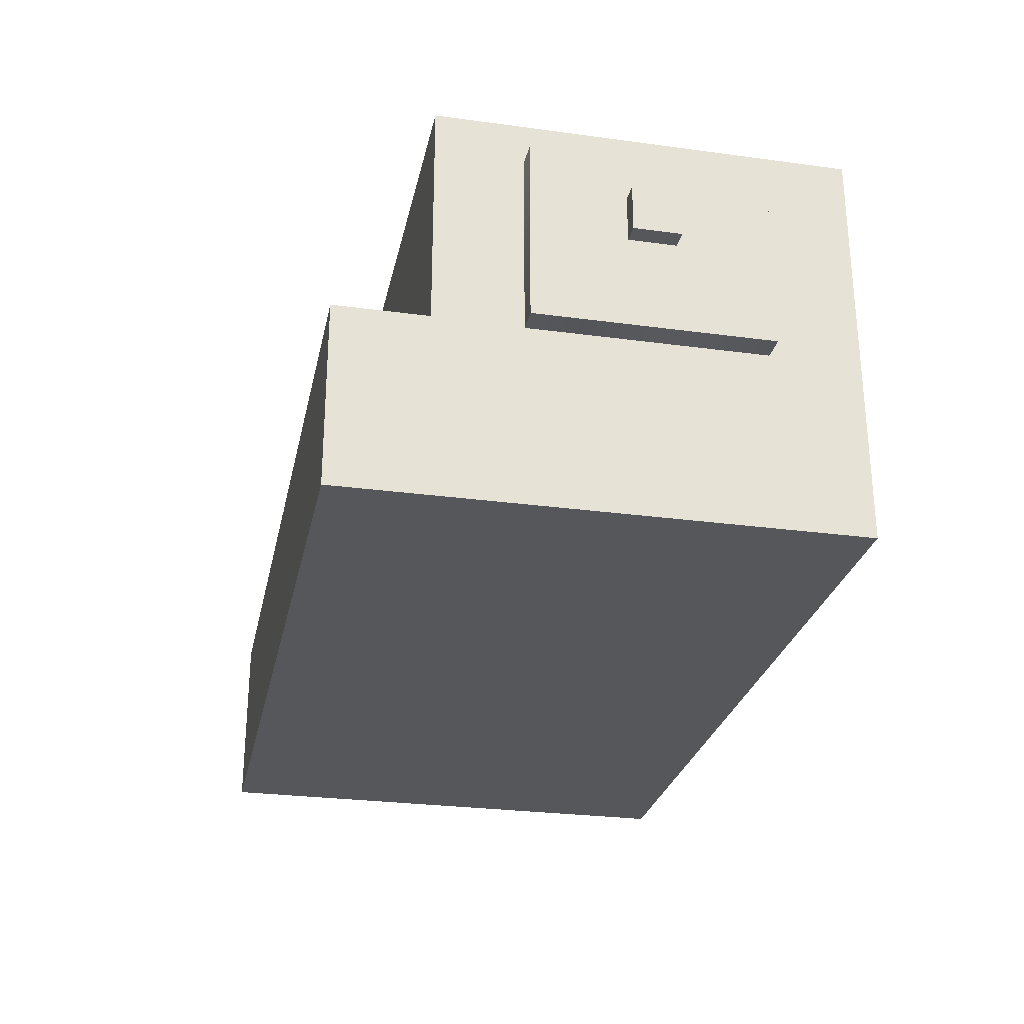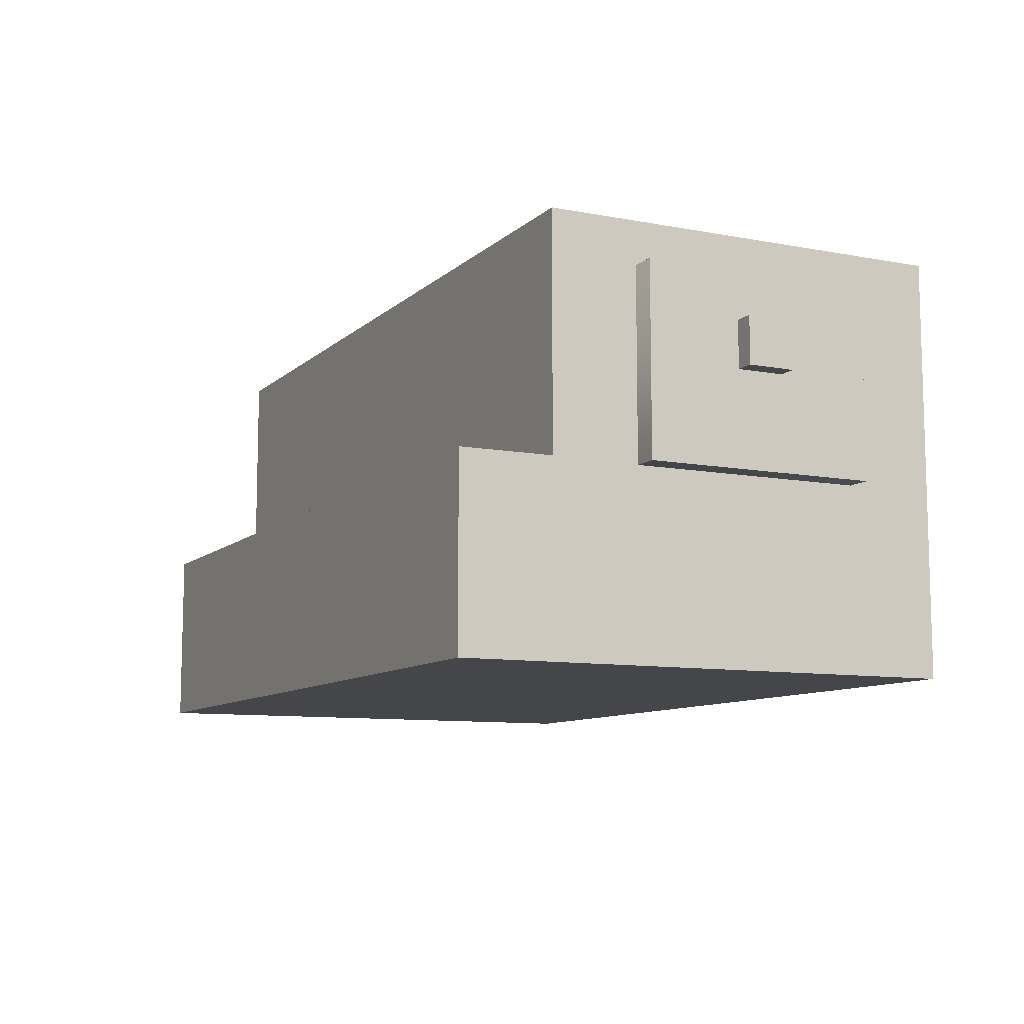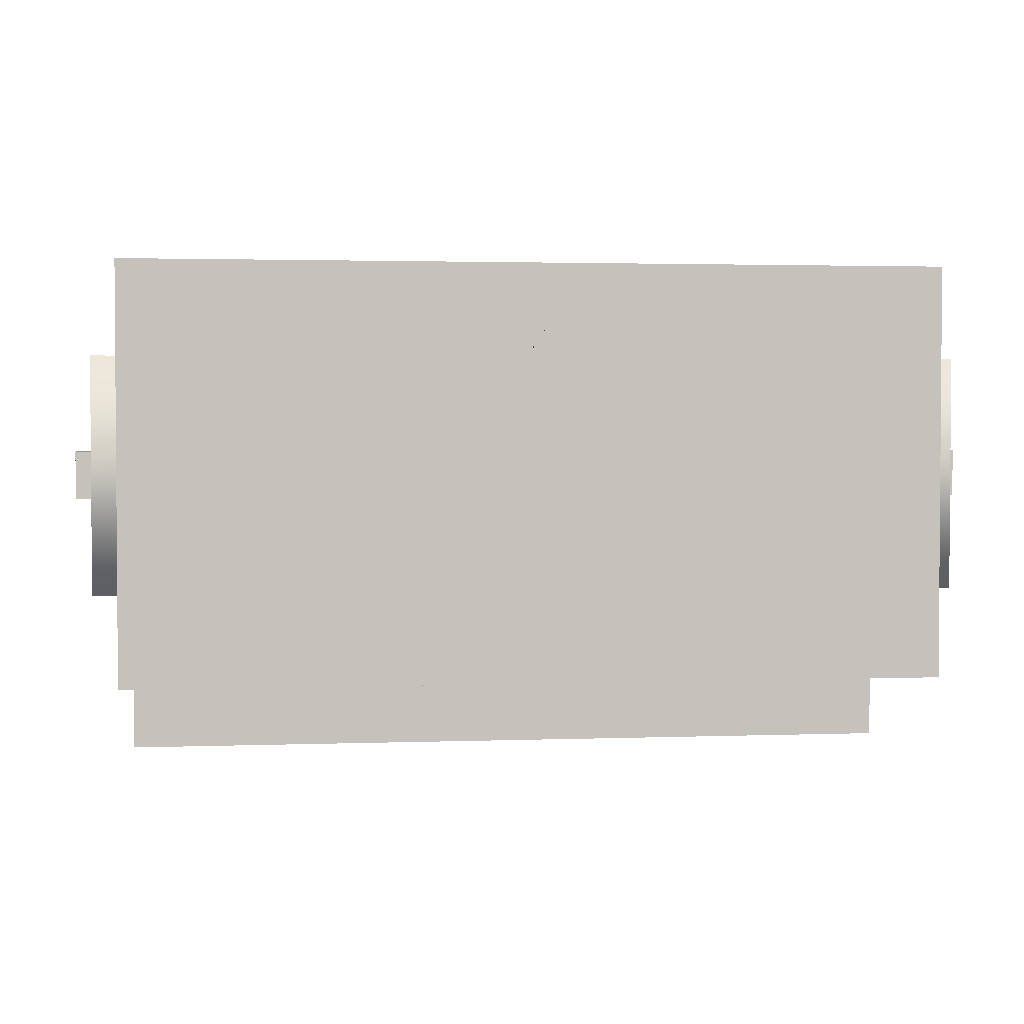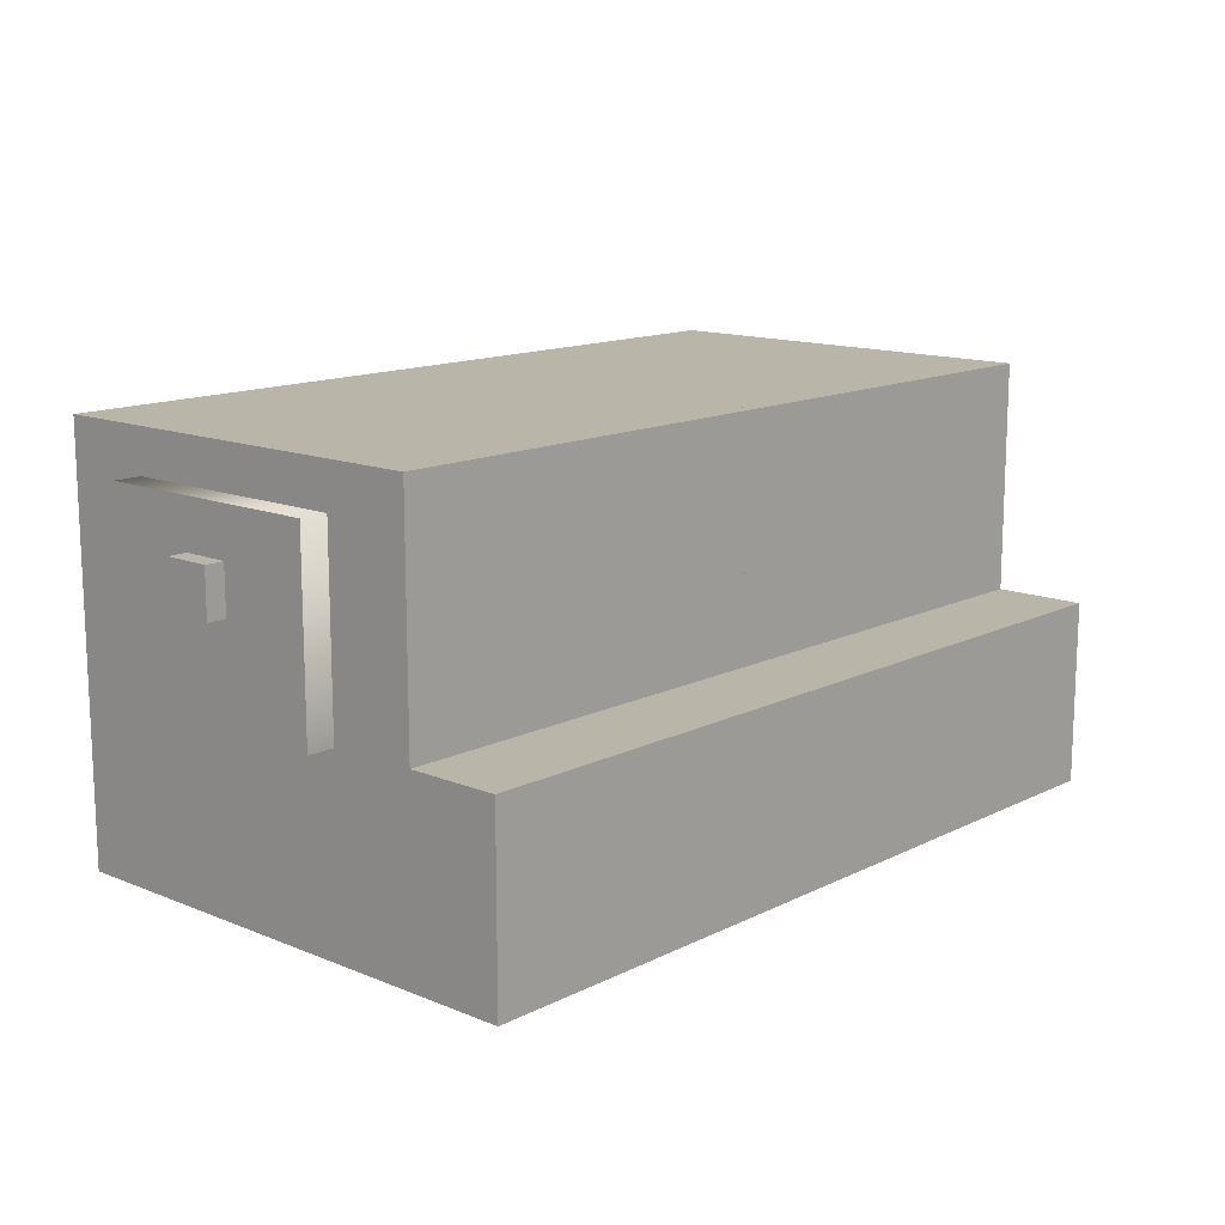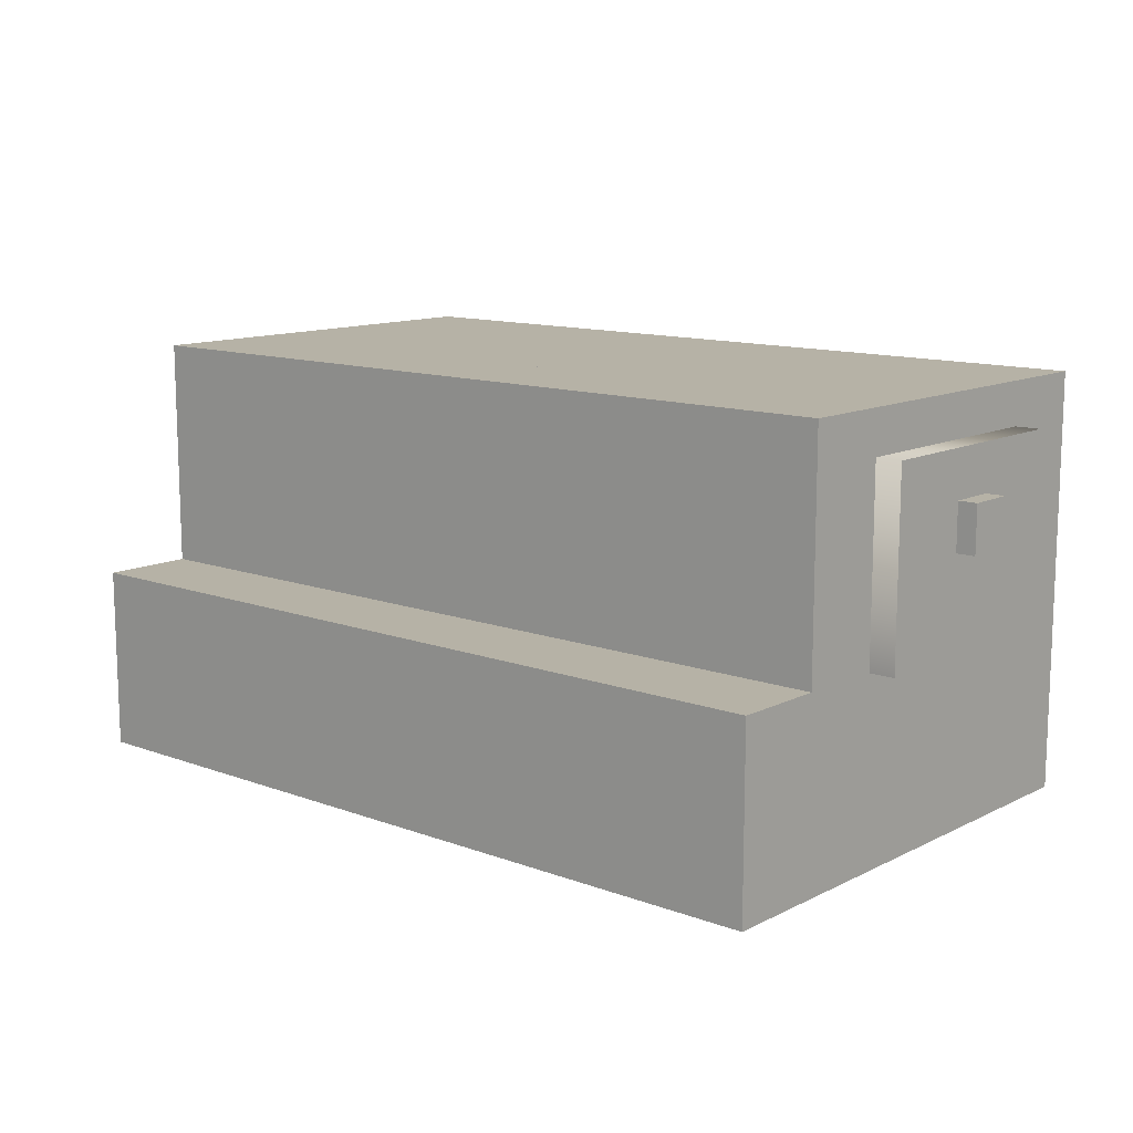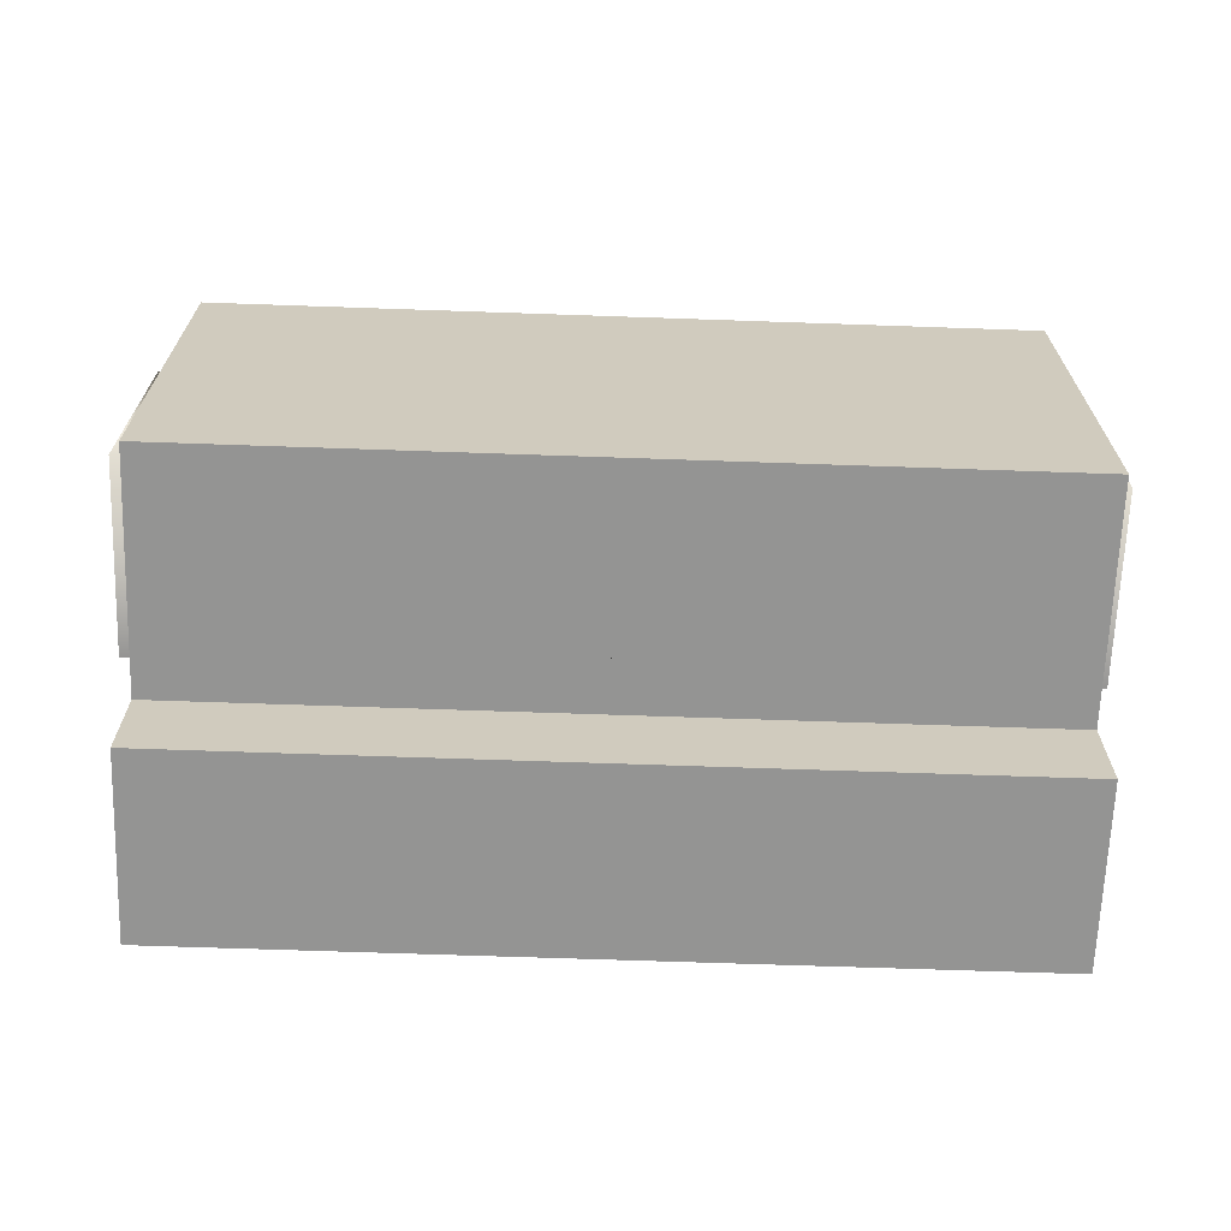
<metadata>
{"format":"obj","ext":"obj","renderer":"f3d","projection":"perspective","resolution":1024,"background":"white","views":[{"elev":-27.3,"azim":78.2,"up":"+Z"},{"elev":-9.6,"azim":63.8,"up":"+Z"},{"elev":2.4,"azim":-7.1,"up":"+Y"},{"elev":13.7,"azim":-47.8,"up":"+Z"},{"elev":12.2,"azim":40.9,"up":"+Z"},{"elev":-67.0,"azim":-2.0,"up":"+Y"}]}
</metadata>
<code>
g boots_blue
v 0.45 -0.65 0
v -0.45 0.45 0
v -0.45 -0.65 0
v 0.45 0.45 0
v 0.45 0.45 0.9
v -0.45 -0.45 0.9
v -0.45 0.45 0.9
v 0.45 -0.45 0.9
v 0.45 -0.65 0
v -0.45 -0.65 0.4
v 0.45 -0.65 0.4
v -0.45 -0.65 0
v 0.45 -0.45 0.9
v -0.45 -0.45 0.4
v -0.45 -0.45 0.9
v 0.45 -0.45 0.4
v 0.45 -0.65 0.4
v 0.45 0.45 0
v 0.45 -0.65 0
v 0.45 -0.45 0.4
v 0.45 -0.45 0.9
v 0.45 0.45 0.9
v -0.45 0.45 0.9
v 0.45 0.45 0
v 0.45 0.45 0.9
v -0.45 0.45 0
v -0.45 -0.45 0.9
v -0.45 0.45 0
v -0.45 0.45 0.9
v -0.45 -0.45 0.4
v -0.45 -0.65 0
v -0.45 -0.65 0.4
v -0.45 -0.45 0.4
v 0.45 -0.65 0.4
v -0.45 -0.65 0.4
v 0.45 -0.45 0.4
v -0.5509 -0.05539 0.7046
v -0.5509 0.04701 0.6022
v -0.5509 0.04701 0.7046
v -0.5509 -0.05539 0.6022
v -0.5094 -0.05539 0.7046
v -0.5094 -0.2602 0.807
v -0.5094 -0.05539 0.6022
v -0.5094 0.04701 0.7046
v -0.5094 0.2518 0.807
v -0.5094 0.2518 0.3974
v -0.5094 -0.2602 0.3974
v -0.5094 0.04701 0.6022
v -0.5094 -0.2602 0.3974
v -0.4416 0.2518 0.3974
v -0.5094 0.2518 0.3974
v -0.4416 -0.2602 0.3974
v -0.5094 -0.2602 0.807
v -0.4416 0.2518 0.807
v -0.4416 -0.2602 0.807
v -0.5094 0.2518 0.807
v -0.4416 0.2518 0.3974
v -0.5094 0.2518 0.3974
v -0.5094 -0.2602 0.807
v -0.4416 -0.2602 0.3974
v -0.5094 -0.2602 0.3974
v -0.4416 -0.2602 0.807
v -0.5509 -0.05539 0.6022
v -0.5094 0.04701 0.6022
v -0.5509 0.04701 0.6022
v -0.5094 -0.05539 0.6022
v -0.5509 -0.05539 0.7046
v -0.5094 -0.05539 0.6022
v -0.5509 -0.05539 0.6022
v -0.5094 -0.05539 0.7046
v -0.5509 0.04701 0.7046
v -0.5094 -0.05539 0.7046
v -0.5509 -0.05539 0.7046
v -0.5094 0.04701 0.7046
v -0.5509 0.04701 0.6022
v -0.5094 0.04701 0.7046
v -0.5509 0.04701 0.7046
v -0.5094 0.04701 0.6022
v 1.326 -0.65 -3.829e-06
v 0.4264 0.45 1.921e-06
v 0.4264 -0.65 -3.849e-06
v 1.326 0.45 1.941e-06
v 1.326 0.45 0.9
v 0.4264 -0.45 0.9
v 0.4264 0.45 0.9
v 1.326 -0.45 0.9
v 1.326 -0.65 -3.829e-06
v 0.4264 -0.65 0.4
v 1.326 -0.65 0.4
v 0.4264 -0.65 -3.849e-06
v 1.326 -0.45 0.9
v 0.4264 -0.45 0.4
v 0.4264 -0.45 0.9
v 1.326 -0.45 0.4
v 1.326 -0.65 0.4
v 1.326 0.45 1.941e-06
v 1.326 -0.65 -3.829e-06
v 1.326 -0.45 0.4
v 1.326 -0.45 0.9
v 1.326 0.45 0.9
v 0.4264 0.45 0.9
v 1.326 0.45 1.941e-06
v 1.326 0.45 0.9
v 0.4264 0.45 1.921e-06
v 0.4264 -0.45 0.9
v 0.4264 0.45 1.921e-06
v 0.4264 0.45 0.9
v 0.4264 -0.45 0.4
v 0.4264 -0.65 -3.849e-06
v 0.4264 -0.65 0.4
v 0.4264 -0.45 0.4
v 1.326 -0.65 0.4
v 0.4264 -0.65 0.4
v 1.326 -0.45 0.4
v 1.423 -0.05539 0.7046
v 1.423 0.04701 0.6022
v 1.423 -0.05539 0.6022
v 1.423 0.04701 0.7046
v 1.382 -0.05539 0.6022
v 1.382 -0.2602 0.3974
v 1.382 -0.2602 0.807
v 1.382 0.2518 0.3974
v 1.382 0.04701 0.6022
v 1.382 0.04701 0.7046
v 1.382 0.2518 0.807
v 1.382 -0.05539 0.7046
v 1.382 -0.2602 0.3974
v 1.314 0.2518 0.3974
v 1.314 -0.2602 0.3974
v 1.382 0.2518 0.3974
v 1.314 0.2518 0.807
v 1.382 -0.2602 0.807
v 1.314 -0.2602 0.807
v 1.382 0.2518 0.807
v 1.314 0.2518 0.3974
v 1.382 0.2518 0.3974
v 1.382 -0.2602 0.807
v 1.314 -0.2602 0.3974
v 1.314 -0.2602 0.807
v 1.382 -0.2602 0.3974
v 1.423 -0.05539 0.6022
v 1.382 0.04701 0.6022
v 1.382 -0.05539 0.6022
v 1.423 0.04701 0.6022
v 1.423 -0.05539 0.7046
v 1.382 -0.05539 0.6022
v 1.382 -0.05539 0.7046
v 1.423 -0.05539 0.6022
v 1.423 0.04701 0.7046
v 1.382 -0.05539 0.7046
v 1.382 0.04701 0.7046
v 1.423 -0.05539 0.7046
v 1.423 0.04701 0.6022
v 1.382 0.04701 0.7046
v 1.382 0.04701 0.6022
v 1.423 0.04701 0.7046
g boots_blue_0
f 3 2 1
f 4 1 2
f 7 6 5
f 8 5 6
f 11 10 9
f 12 9 10
f 15 14 13
f 16 13 14
f 19 18 17
f 17 18 20
f 18 21 20
f 22 21 18
f 25 24 23
f 26 23 24
f 29 28 27
f 28 30 27
f 31 30 28
f 32 30 31
f 35 34 33
f 36 33 34
f 39 38 37
f 40 37 38
f 43 42 41
f 41 42 44
f 42 45 44
f 45 46 44
f 42 43 47
f 47 43 46
f 43 48 46
f 46 48 44
f 51 50 49
f 52 49 50
f 55 54 53
f 53 54 56
f 54 57 56
f 56 57 58
f 61 60 59
f 62 59 60
f 65 64 63
f 66 63 64
f 69 68 67
f 70 67 68
f 73 72 71
f 74 71 72
f 77 76 75
f 78 75 76
f 81 80 79
f 82 79 80
f 85 84 83
f 86 83 84
f 89 88 87
f 90 87 88
f 93 92 91
f 94 91 92
f 97 96 95
f 95 96 98
f 96 99 98
f 100 99 96
f 103 102 101
f 104 101 102
f 107 106 105
f 106 108 105
f 109 108 106
f 110 108 109
f 113 112 111
f 114 111 112
f 117 116 115
f 118 115 116
f 121 120 119
f 120 122 119
f 119 122 123
f 123 122 124
f 122 125 124
f 125 121 124
f 119 126 121
f 121 126 124
f 129 128 127
f 130 127 128
f 133 132 131
f 132 134 131
f 131 134 135
f 135 134 136
f 139 138 137
f 140 137 138
f 143 142 141
f 144 141 142
f 147 146 145
f 148 145 146
f 151 150 149
f 152 149 150
f 155 154 153
f 156 153 154

</code>
